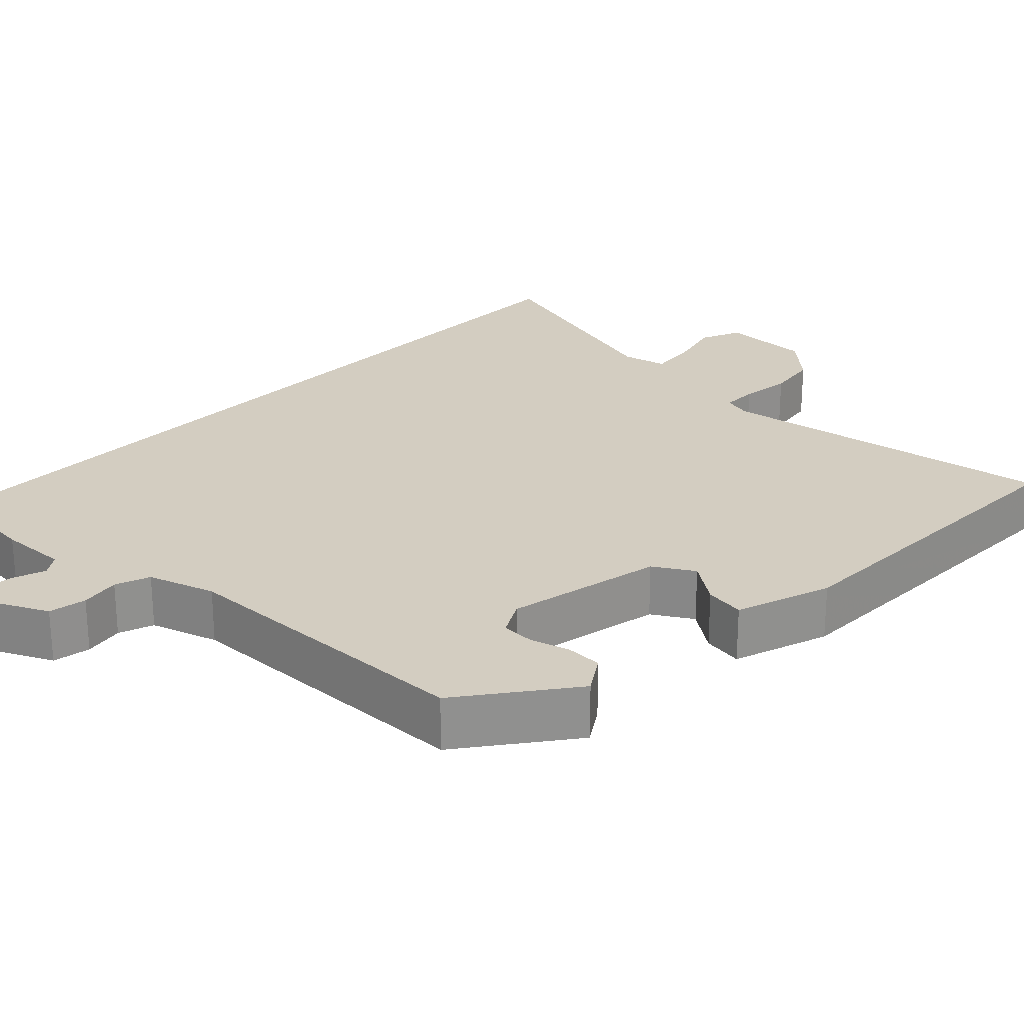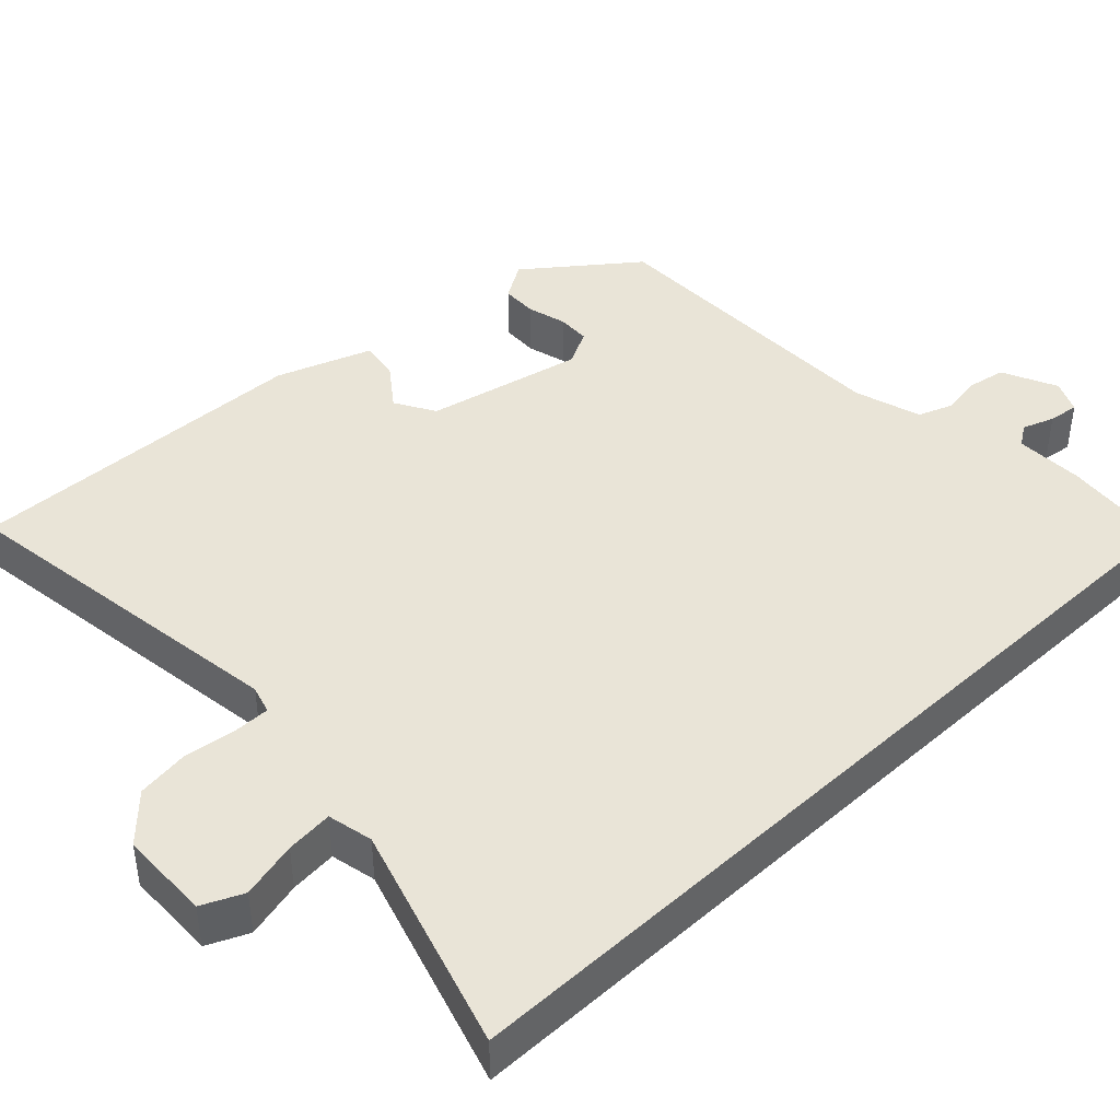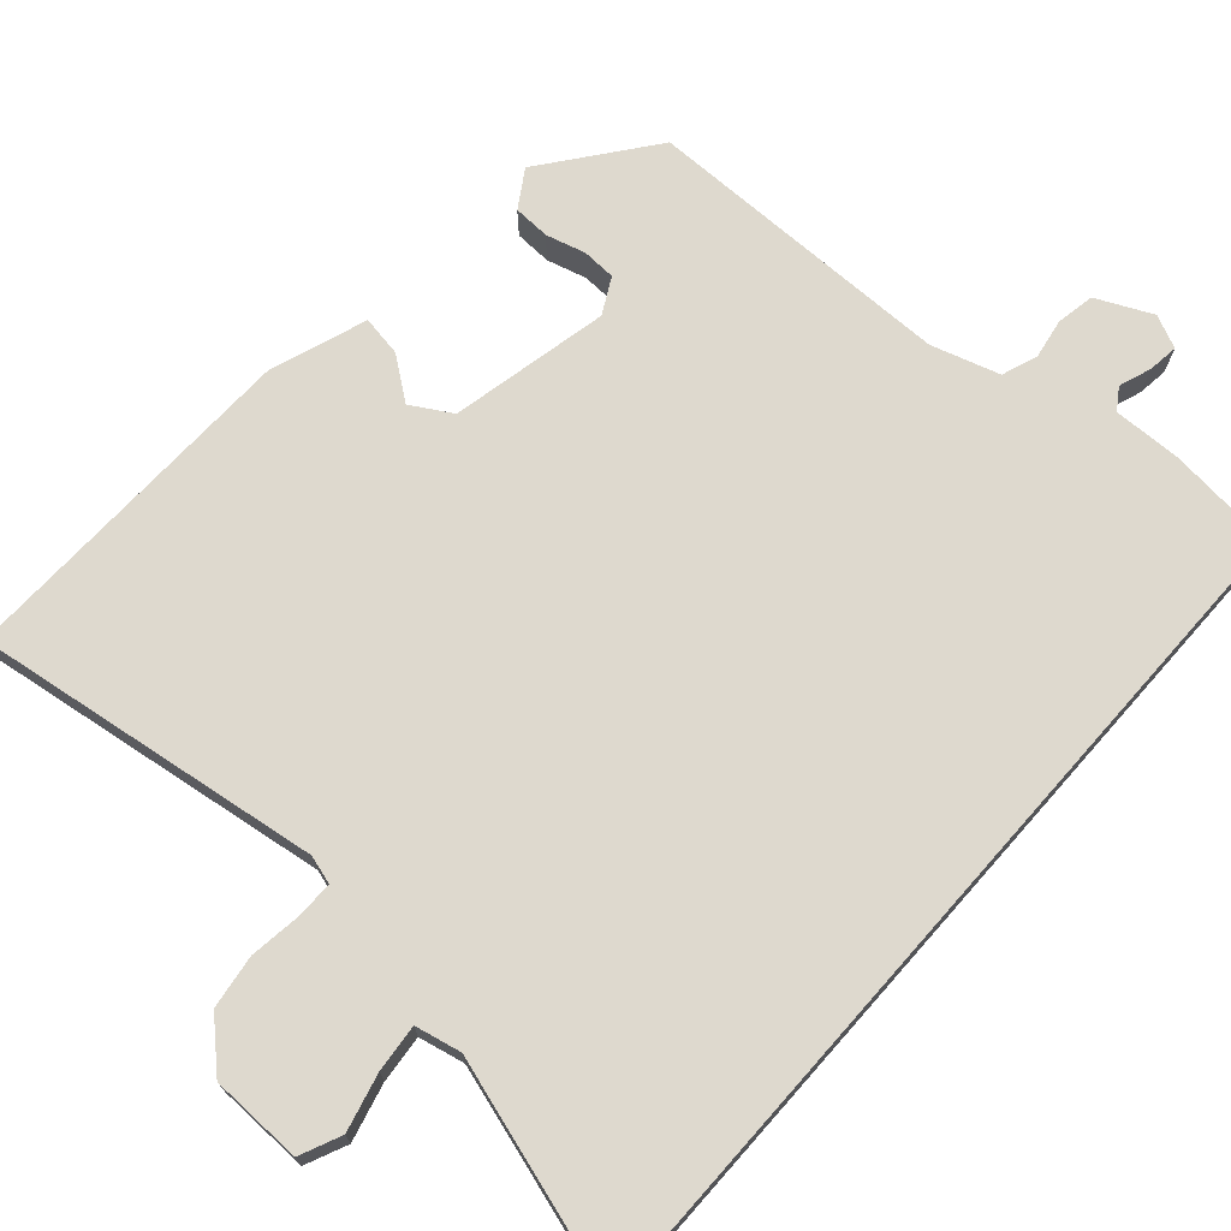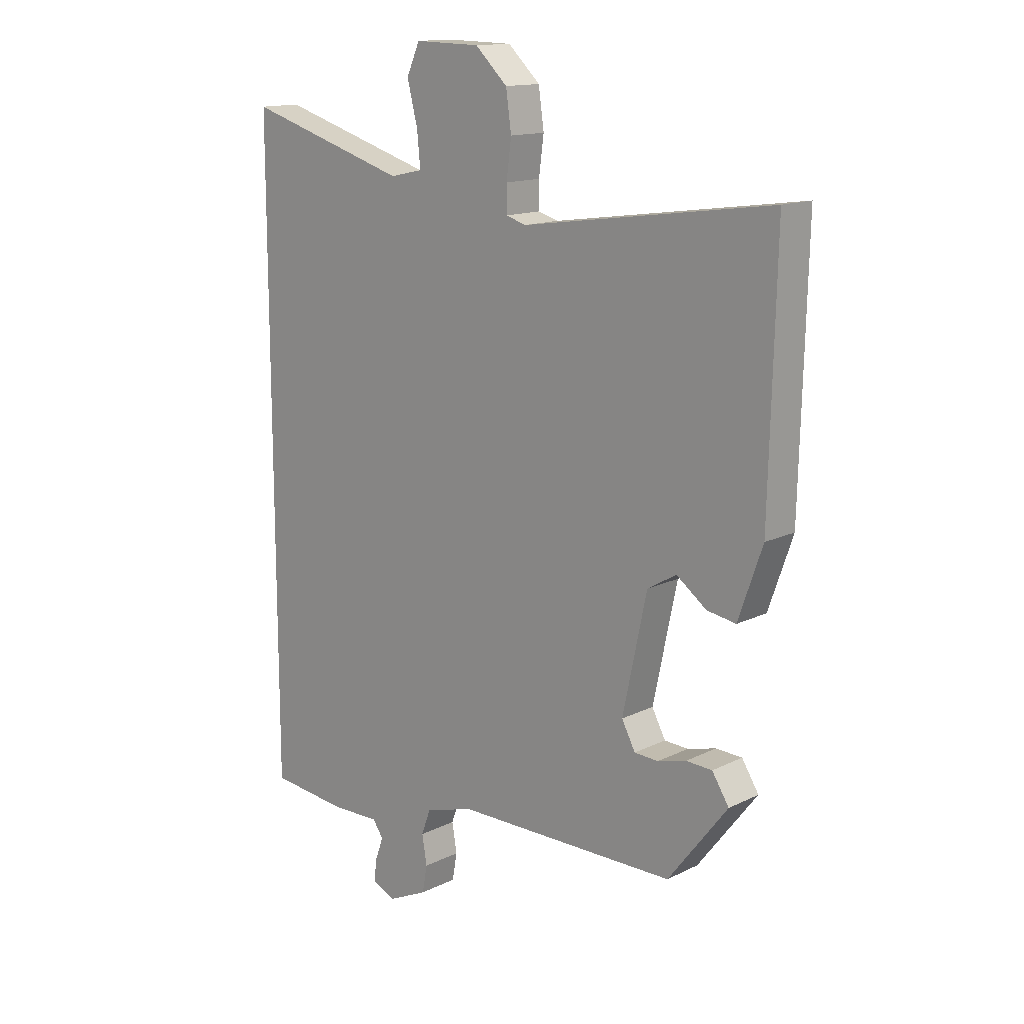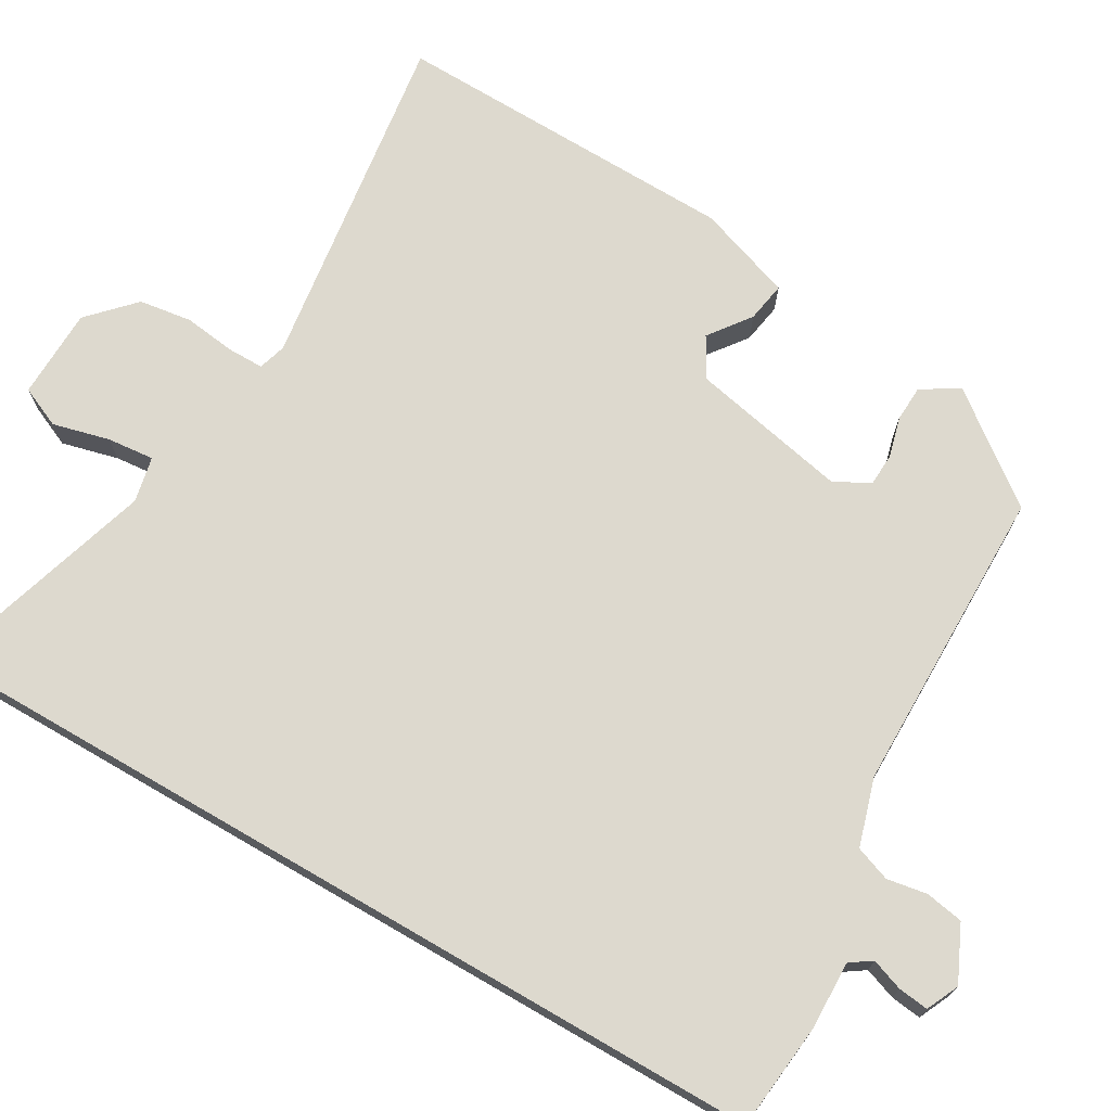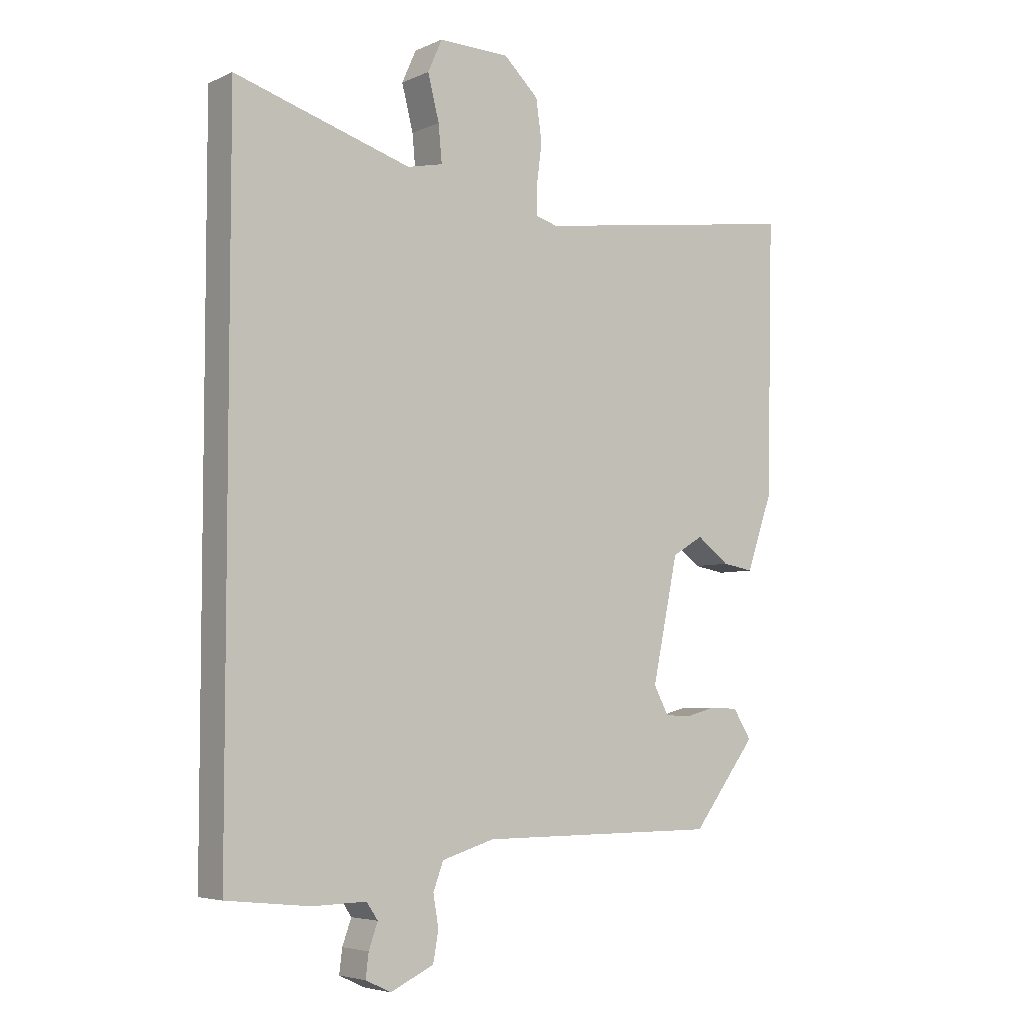
<metadata>
{"format":"obj","ext":"obj","renderer":"f3d","projection":"perspective","resolution":1024,"background":"white","views":[{"elev":24.8,"azim":-136.8,"up":"+Y"},{"elev":43.1,"azim":46.6,"up":"+Y"},{"elev":71.4,"azim":41.5,"up":"+Y"},{"elev":14.3,"azim":-136.9,"up":"+Z"},{"elev":71.7,"azim":120.1,"up":"+Y"},{"elev":-5.2,"azim":143.4,"up":"+Z"}]}
</metadata>
<code>
v -0.361 0.07 -0.455
v -0.47 0.07 -0.313
v -0.439 0.07 -0.264
v -0.391 0.07 -0.262
v -0.339 0.07 -0.276
v -0.295 0.07 -0.274
v -0.27 0.07 -0.227
v -0.314 0.07 -0.019
v -0.367 0.07 0.012
v -0.422 0.07 -0.029
v -0.475 0.07 -0.038
v -0.519 0.07 0.088
v -0.53 0.07 0.547
v -0.074 0.07 0.483
v -0.037 0.07 0.494
v -0.037 0.07 0.542
v -0.046 0.07 0.61
v -0.036 0.07 0.68
v 0.023 0.07 0.736
v 0.143 0.07 0.739
v 0.167 0.07 0.685
v 0.148 0.07 0.61
v 0.142 0.07 0.548
v 0.202 0.07 0.535
v 0.5 0.07 0.626
v 0.5 0.07 -0.524
v 0.359 0.07 -0.539
v 0.268 0.07 -0.537
v 0.249 0.07 -0.565
v 0.264 0.07 -0.607
v 0.269 0.07 -0.647
v 0.226 0.07 -0.667
v 0.153 0.07 -0.633
v 0.144 0.07 -0.583
v 0.153 0.07 -0.53
v 0.136 0.07 -0.484
v 0.047 0.07 -0.457
v -0.361 0 -0.455
v -0.47 0 -0.313
v -0.439 0 -0.264
v -0.391 0 -0.262
v -0.339 0 -0.276
v -0.295 0 -0.274
v -0.27 0 -0.227
v -0.314 0 -0.019
v -0.367 0 0.012
v -0.422 0 -0.029
v -0.475 0 -0.038
v -0.519 0 0.088
v -0.53 0 0.547
v -0.074 0 0.483
v -0.037 0 0.494
v -0.037 0 0.542
v -0.046 0 0.61
v -0.036 0 0.68
v 0.023 0 0.736
v 0.143 0 0.739
v 0.167 0 0.685
v 0.148 0 0.61
v 0.142 0 0.548
v 0.202 0 0.535
v 0.5 0 0.626
v 0.5 0 -0.524
v 0.359 0 -0.539
v 0.268 0 -0.537
v 0.249 0 -0.565
v 0.264 0 -0.607
v 0.269 0 -0.647
v 0.226 0 -0.667
v 0.153 0 -0.633
v 0.144 0 -0.583
v 0.153 0 -0.53
v 0.136 0 -0.484
v 0.047 0 -0.457
f 33 34 35
f 32 33 35
f 31 32 35
f 30 31 35
f 29 30 35
f 28 29 35 36
f 27 28 36
f 26 27 36
f 25 26 36
f 24 25 36
f 23 24 36 37
f 20 21 22
f 19 20 22
f 18 19 22
f 17 18 22
f 16 17 22
f 15 16 22 23
f 12 13 14
f 11 12 14
f 10 11 14
f 9 10 14
f 8 9 14 15
f 15 23 37
f 8 15 37
f 7 8 37
f 3 4 5
f 2 3 5
f 1 2 5
f 37 1 5
f 37 5 6
f 6 7 37
f 72 71 70
f 72 70 69
f 72 69 68
f 72 68 67
f 72 67 66
f 73 72 66 65
f 73 65 64
f 73 64 63
f 73 63 62
f 73 62 61
f 74 73 61 60
f 59 58 57
f 59 57 56
f 59 56 55
f 59 55 54
f 59 54 53
f 60 59 53 52
f 51 50 49
f 51 49 48
f 51 48 47
f 51 47 46
f 52 51 46 45
f 74 60 52
f 74 52 45
f 74 45 44
f 42 41 40
f 42 40 39
f 42 39 38
f 42 38 74
f 43 42 74
f 74 44 43
f 1 38 39 2
f 2 39 40 3
f 3 40 41 4
f 4 41 42 5
f 5 42 43 6
f 6 43 44 7
f 7 44 45 8
f 8 45 46 9
f 9 46 47 10
f 10 47 48 11
f 11 48 49 12
f 12 49 50 13
f 13 50 51 14
f 14 51 52 15
f 15 52 53 16
f 16 53 54 17
f 17 54 55 18
f 18 55 56 19
f 19 56 57 20
f 20 57 58 21
f 21 58 59 22
f 22 59 60 23
f 23 60 61 24
f 24 61 62 25
f 25 62 63 26
f 26 63 64 27
f 27 64 65 28
f 28 65 66 29
f 29 66 67 30
f 30 67 68 31
f 31 68 69 32
f 32 69 70 33
f 33 70 71 34
f 34 71 72 35
f 35 72 73 36
f 36 73 74 37
f 37 74 38 1

</code>
